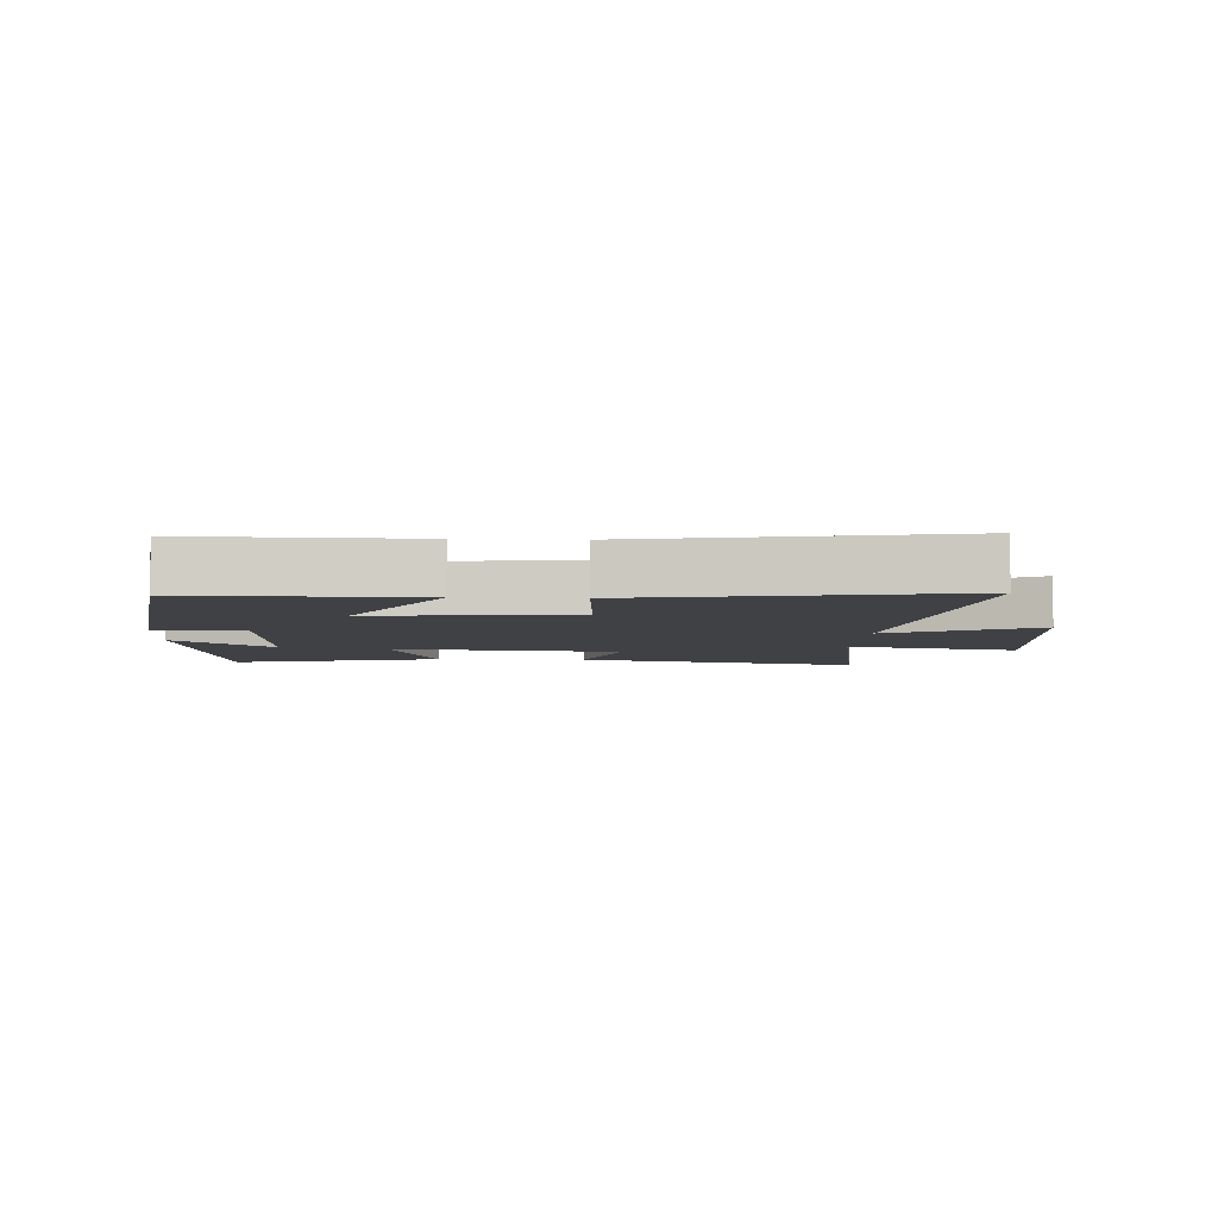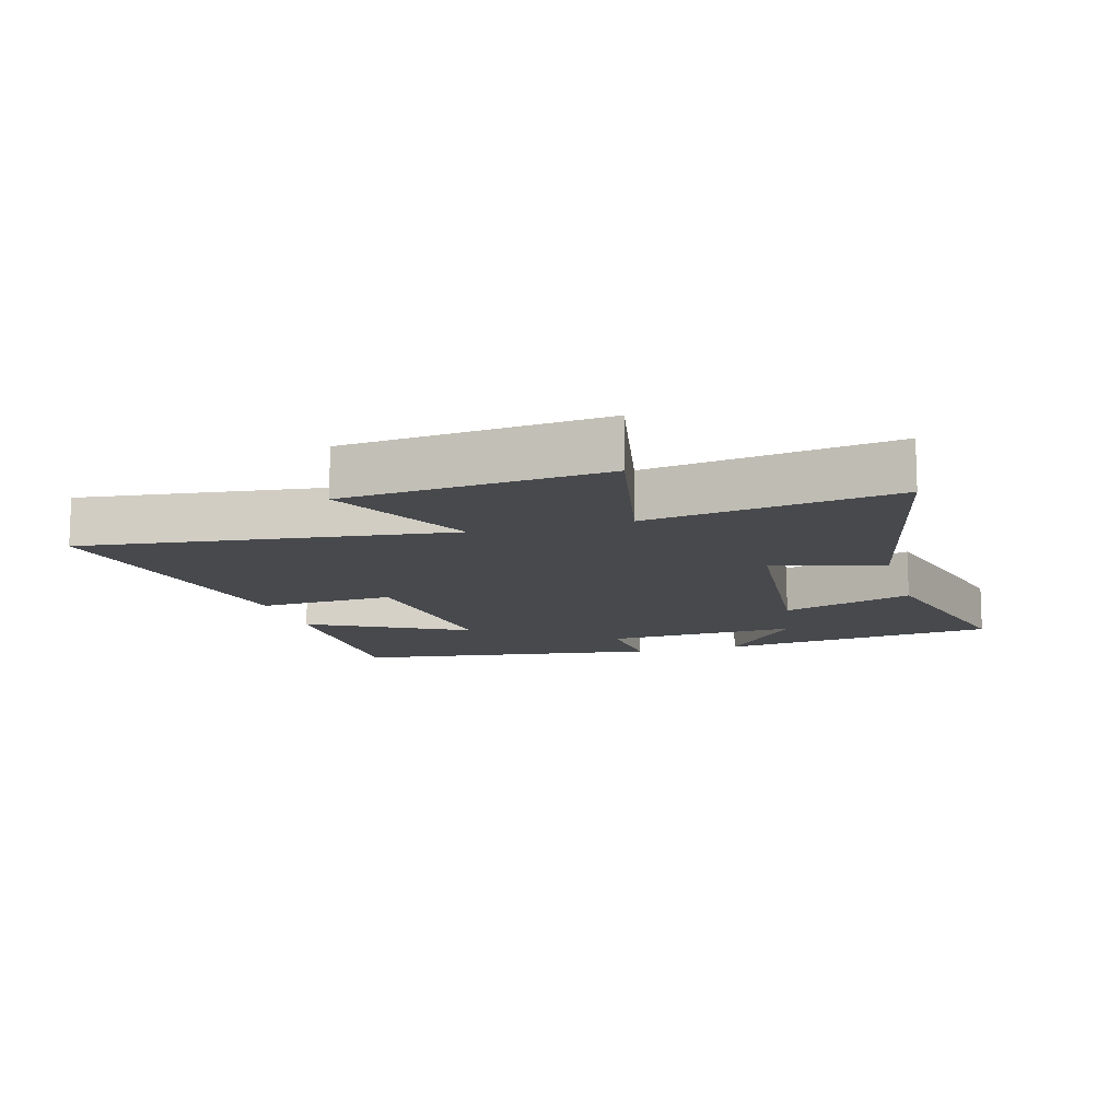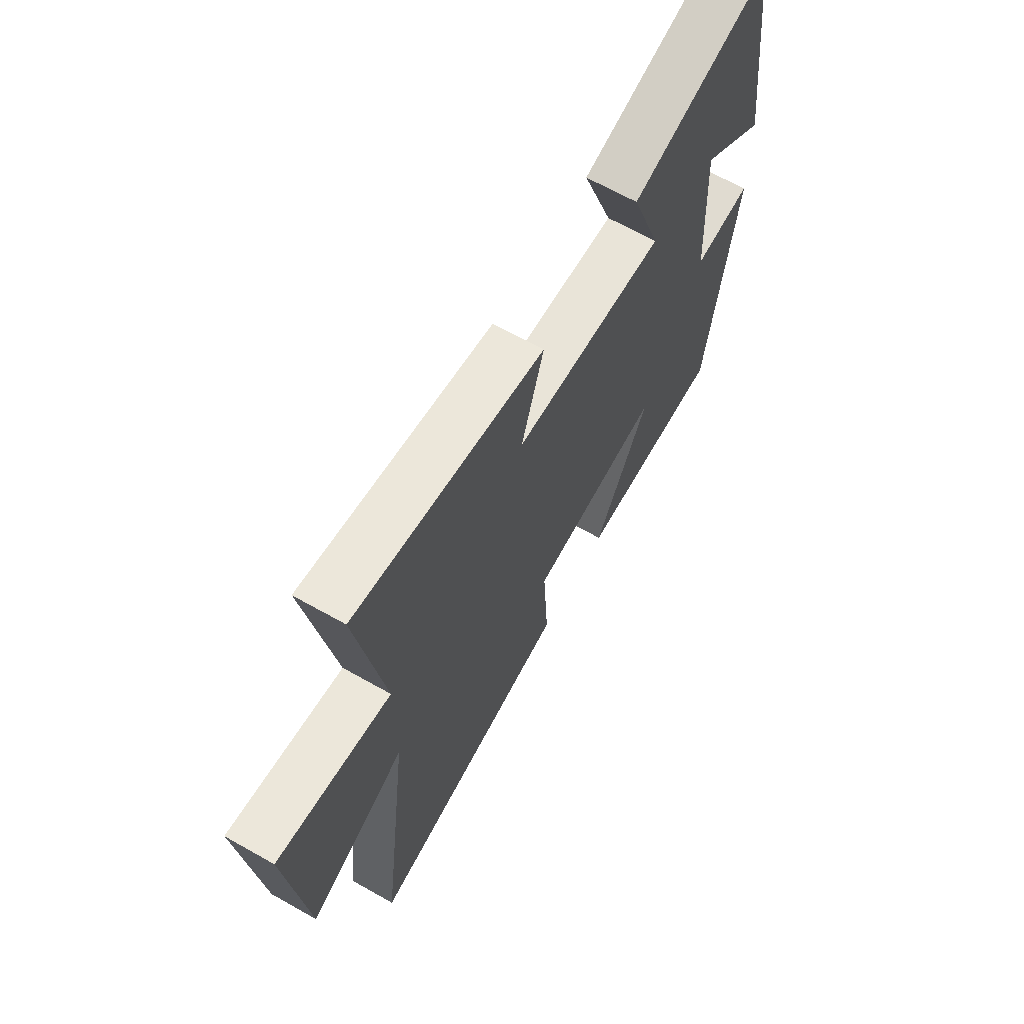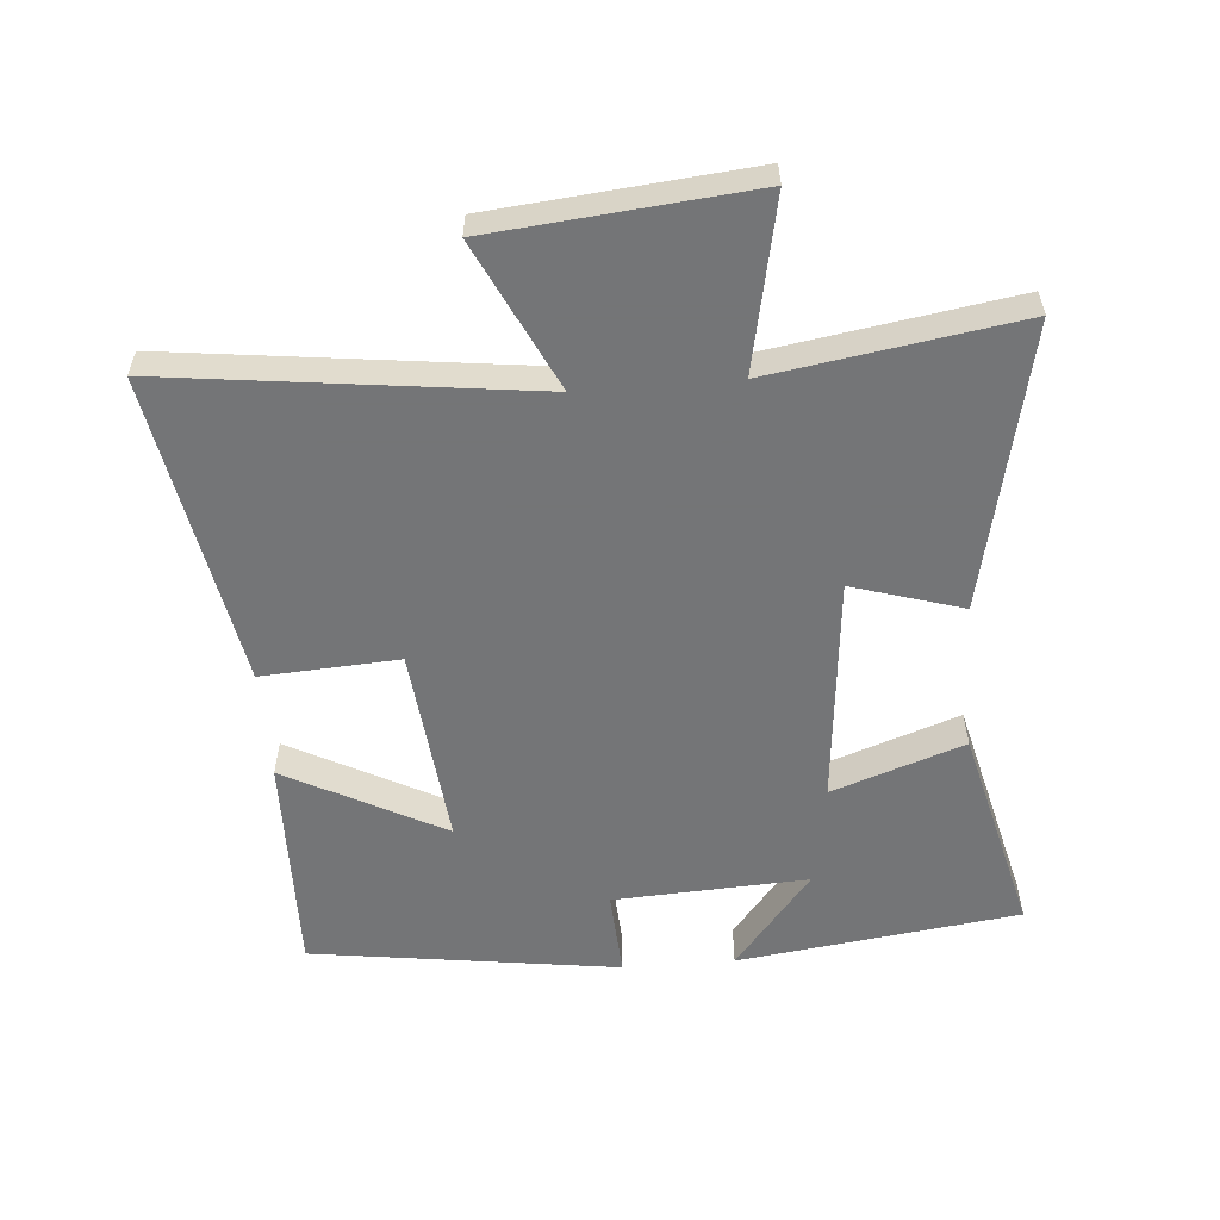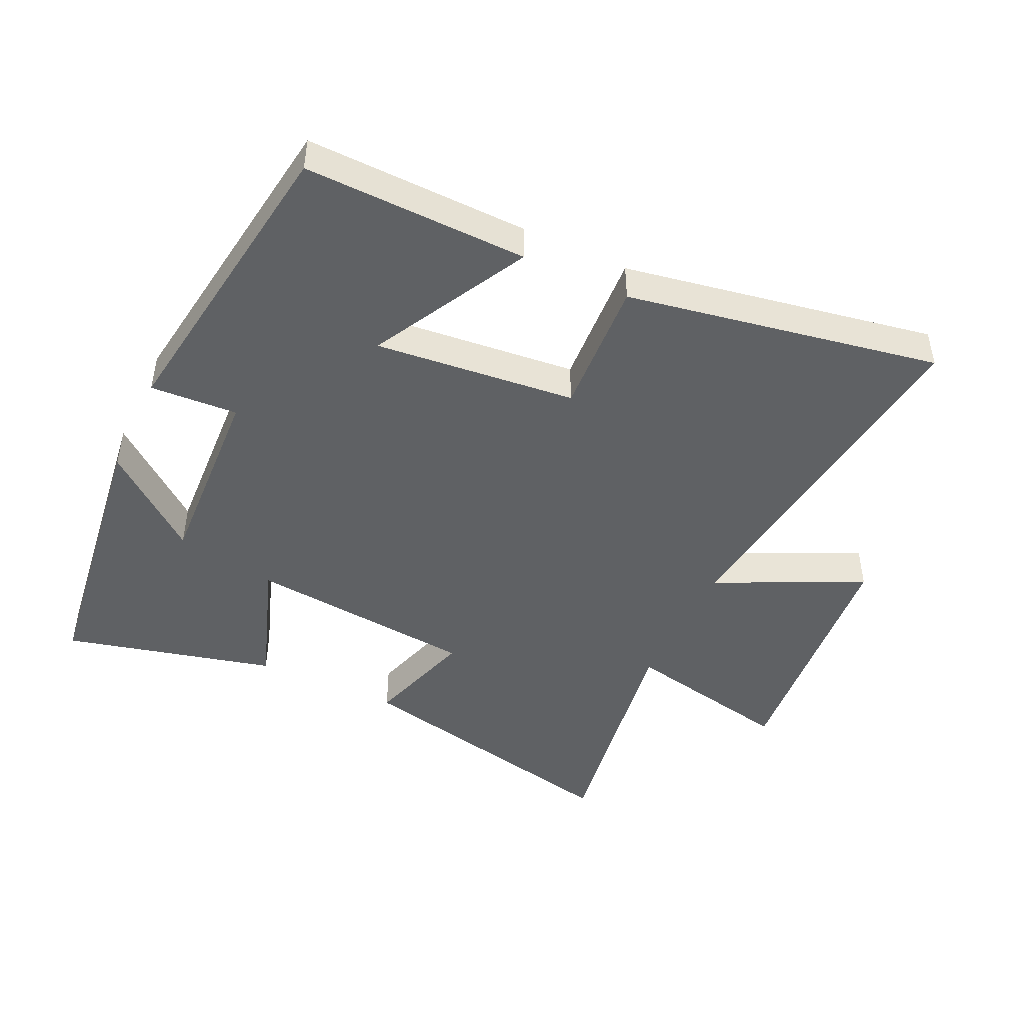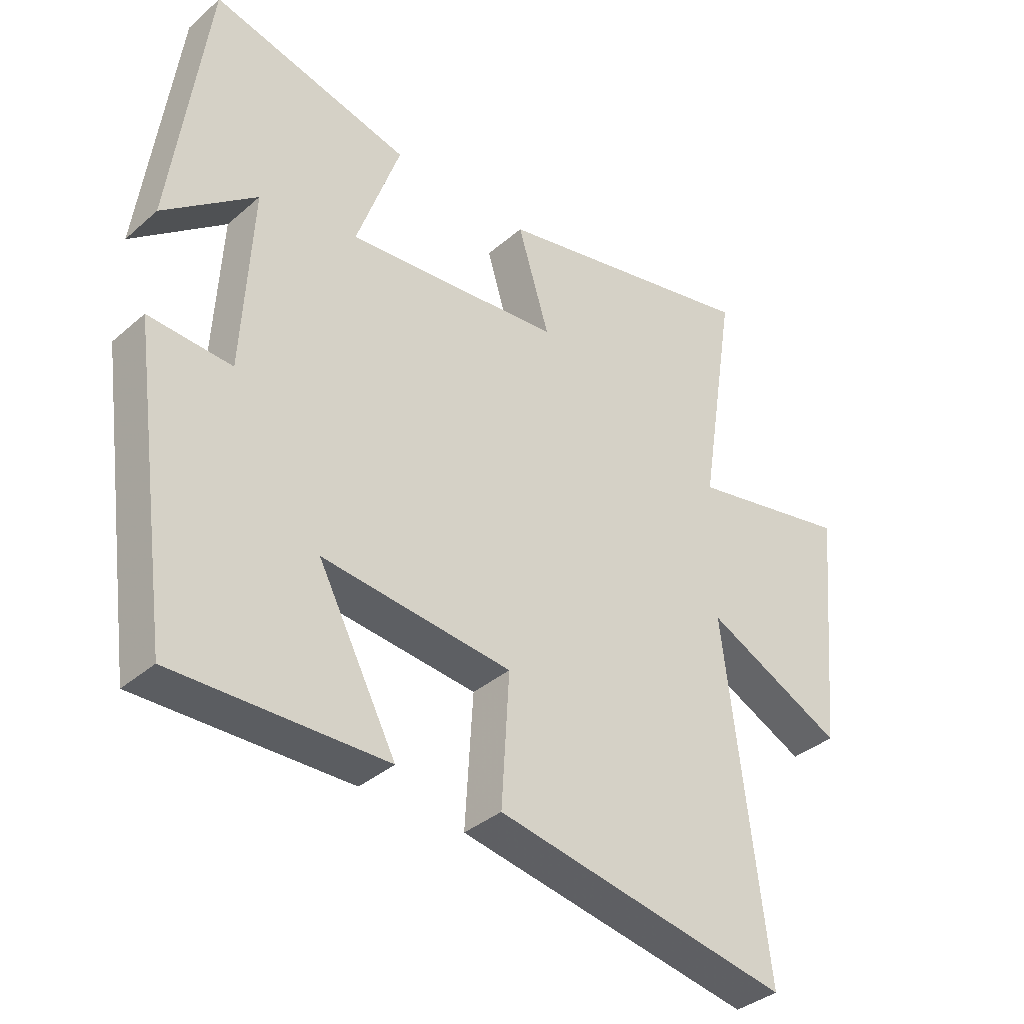
<metadata>
{"format":"obj","ext":"obj","renderer":"f3d","projection":"perspective","resolution":1024,"background":"white","views":[{"elev":-5.4,"azim":177.0,"up":"+Y"},{"elev":-12.1,"azim":-74.0,"up":"+Y"},{"elev":66.6,"azim":-60.5,"up":"+Z"},{"elev":-56.4,"azim":-85.4,"up":"+Y"},{"elev":-46.3,"azim":154.7,"up":"+Y"},{"elev":-36.6,"azim":138.1,"up":"+Z"}]}
</metadata>
<code>
v -0.561 0.07 0.596
v -0.118 0.07 0.5
v -0.17 0.07 0.329
v 0.186 0.07 0.295
v 0.114 0.07 0.5
v 0.442 0.07 0.582
v 0.5 0.07 0.144
v 0.348 0.07 0.266
v 0.364 0.07 -0.036
v 0.5 0.07 -0.028
v 0.433 0.07 -0.507
v 0.086 0.07 -0.5
v 0.215 0.07 -0.255
v -0.097 0.07 -0.287
v -0.084 0.07 -0.5
v -0.569 0.07 -0.588
v -0.5 0.07 -0.023
v -0.728 0.07 -0.133
v -0.766 0.07 0.267
v -0.5 0.07 0.213
v -0.561 0 0.596
v -0.118 0 0.5
v -0.17 0 0.329
v 0.186 0 0.295
v 0.114 0 0.5
v 0.442 0 0.582
v 0.5 0 0.144
v 0.348 0 0.266
v 0.364 0 -0.036
v 0.5 0 -0.028
v 0.433 0 -0.507
v 0.086 0 -0.5
v 0.215 0 -0.255
v -0.097 0 -0.287
v -0.084 0 -0.5
v -0.569 0 -0.588
v -0.5 0 -0.023
v -0.728 0 -0.133
v -0.766 0 0.267
v -0.5 0 0.213
f 17 18 19 20
f 14 15 16 17
f 13 14 17 20
f 11 12 13
f 10 11 13
f 9 10 13
f 8 9 13 20
f 5 6 7 8
f 4 5 8
f 3 4 8 20
f 1 2 3 20
f 40 39 38 37
f 37 36 35 34
f 40 37 34 33
f 33 32 31
f 33 31 30
f 33 30 29
f 40 33 29 28
f 28 27 26 25
f 28 25 24
f 40 28 24 23
f 40 23 22 21
f 1 21 22 2
f 2 22 23 3
f 3 23 24 4
f 4 24 25 5
f 5 25 26 6
f 6 26 27 7
f 7 27 28 8
f 8 28 29 9
f 9 29 30 10
f 10 30 31 11
f 11 31 32 12
f 12 32 33 13
f 13 33 34 14
f 14 34 35 15
f 15 35 36 16
f 16 36 37 17
f 17 37 38 18
f 18 38 39 19
f 19 39 40 20
f 20 40 21 1

</code>
